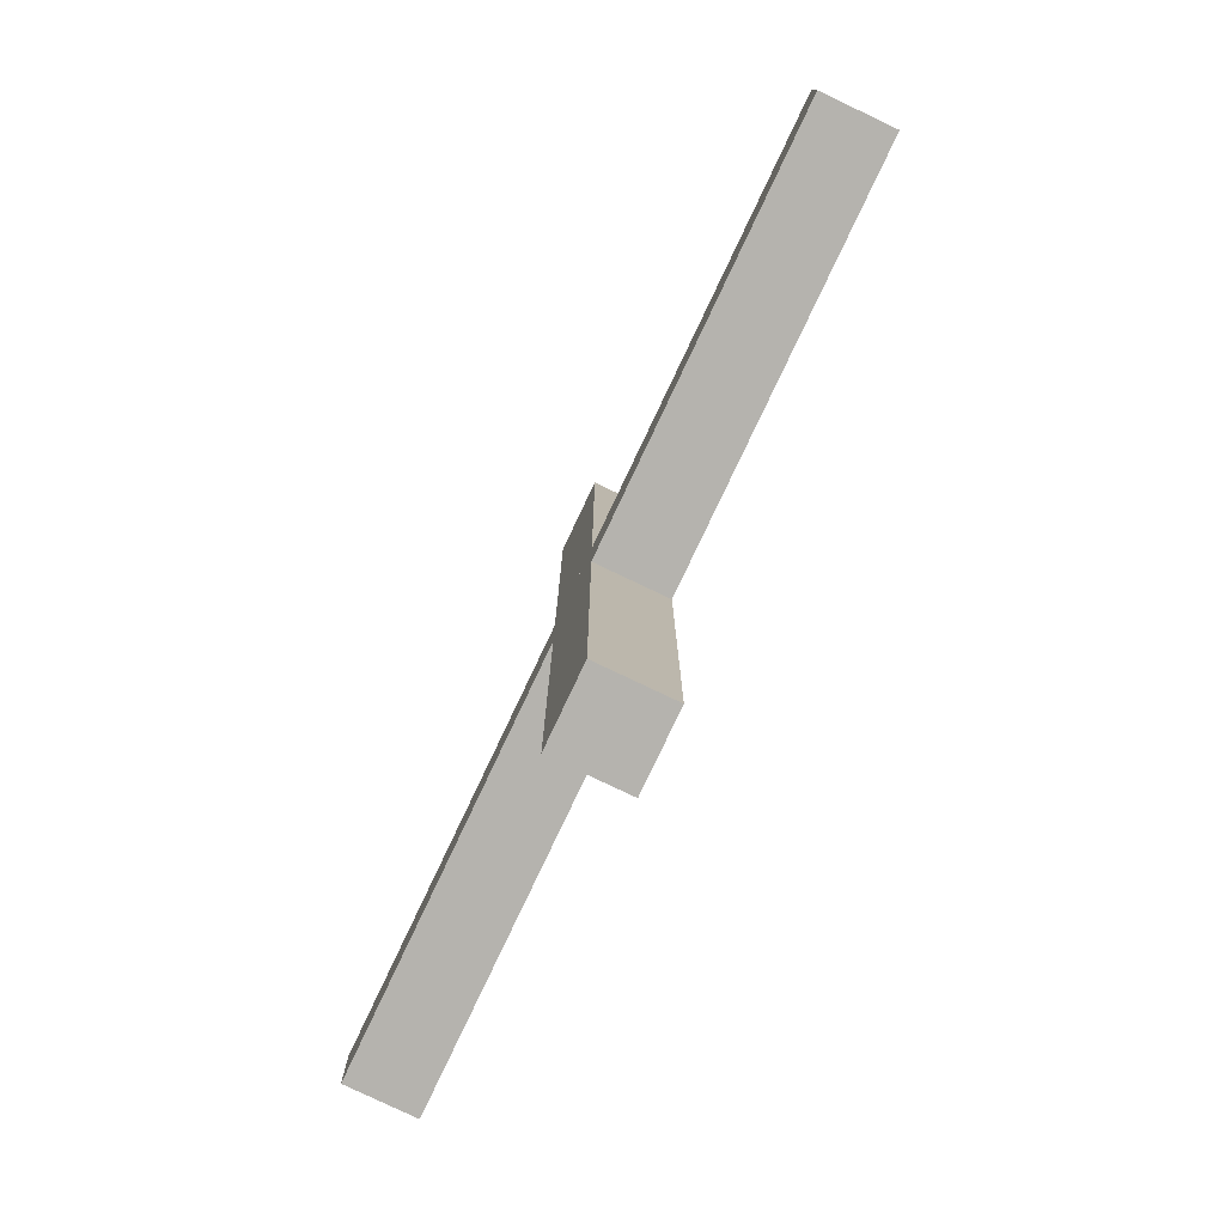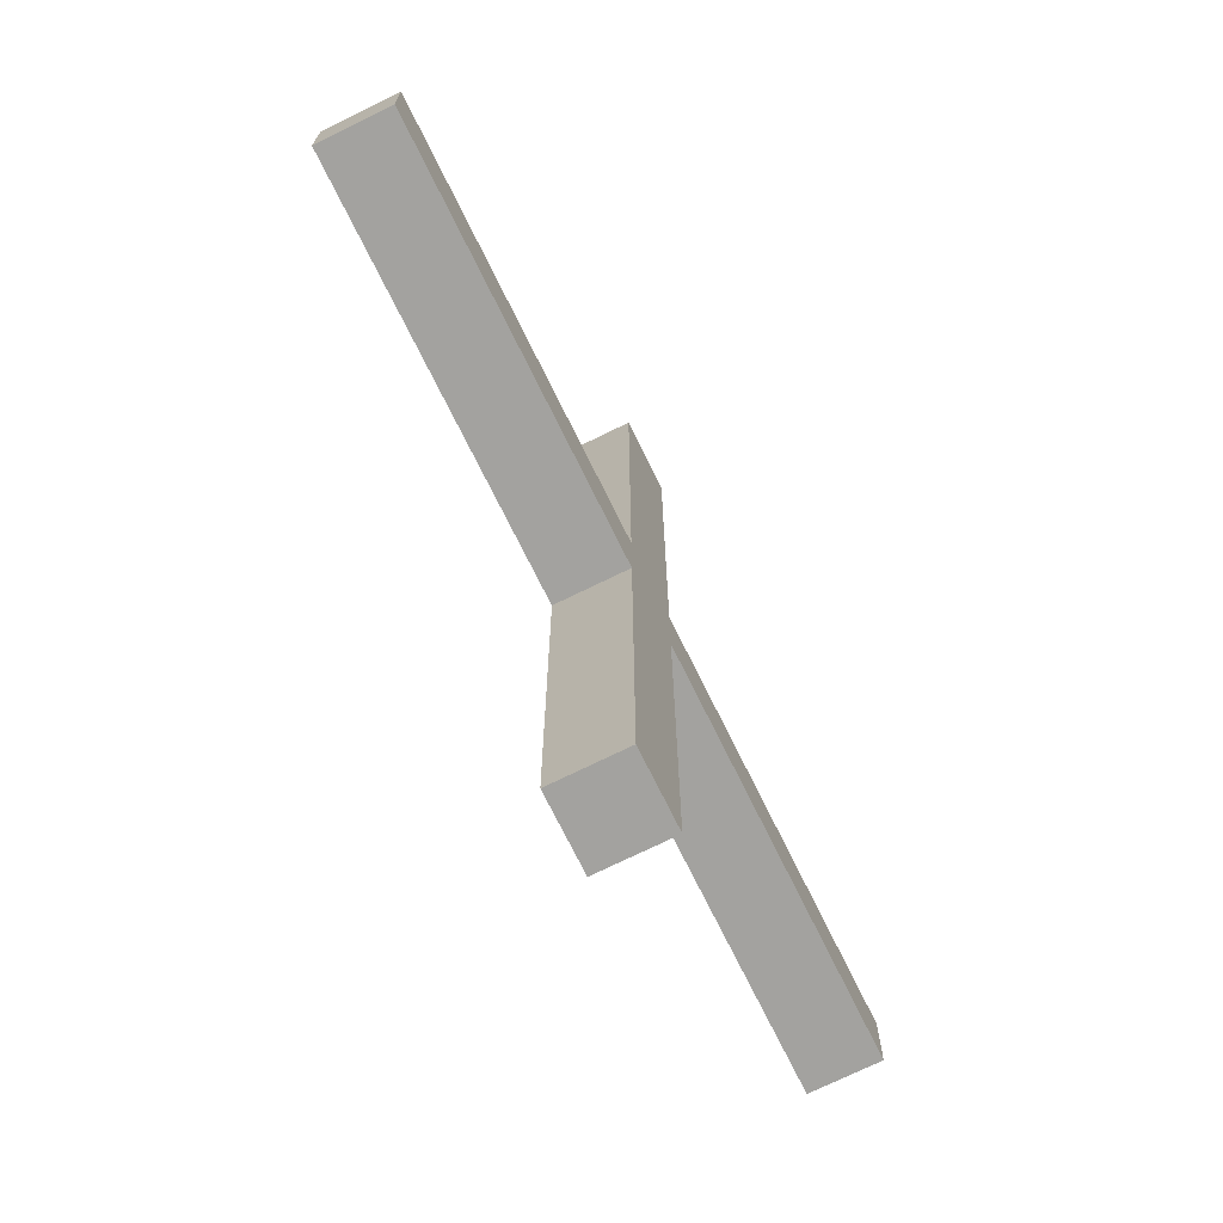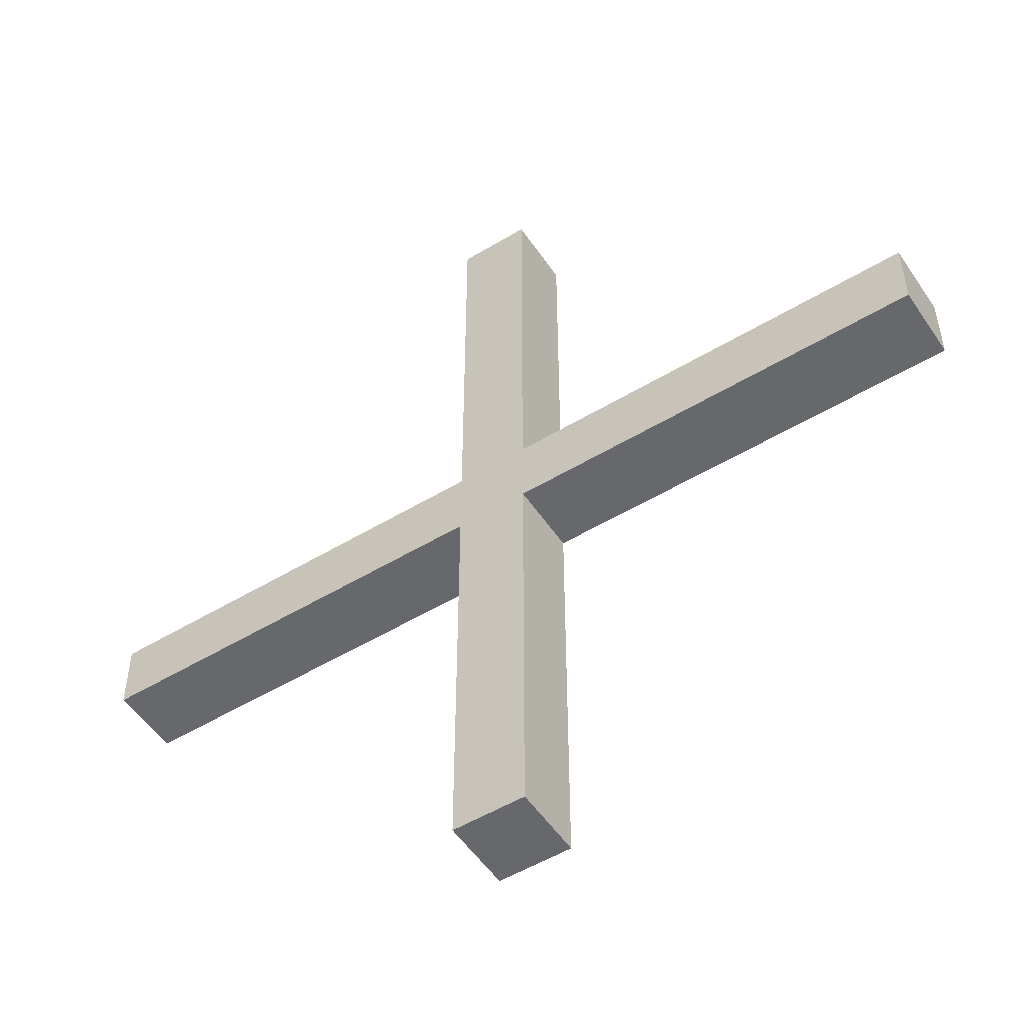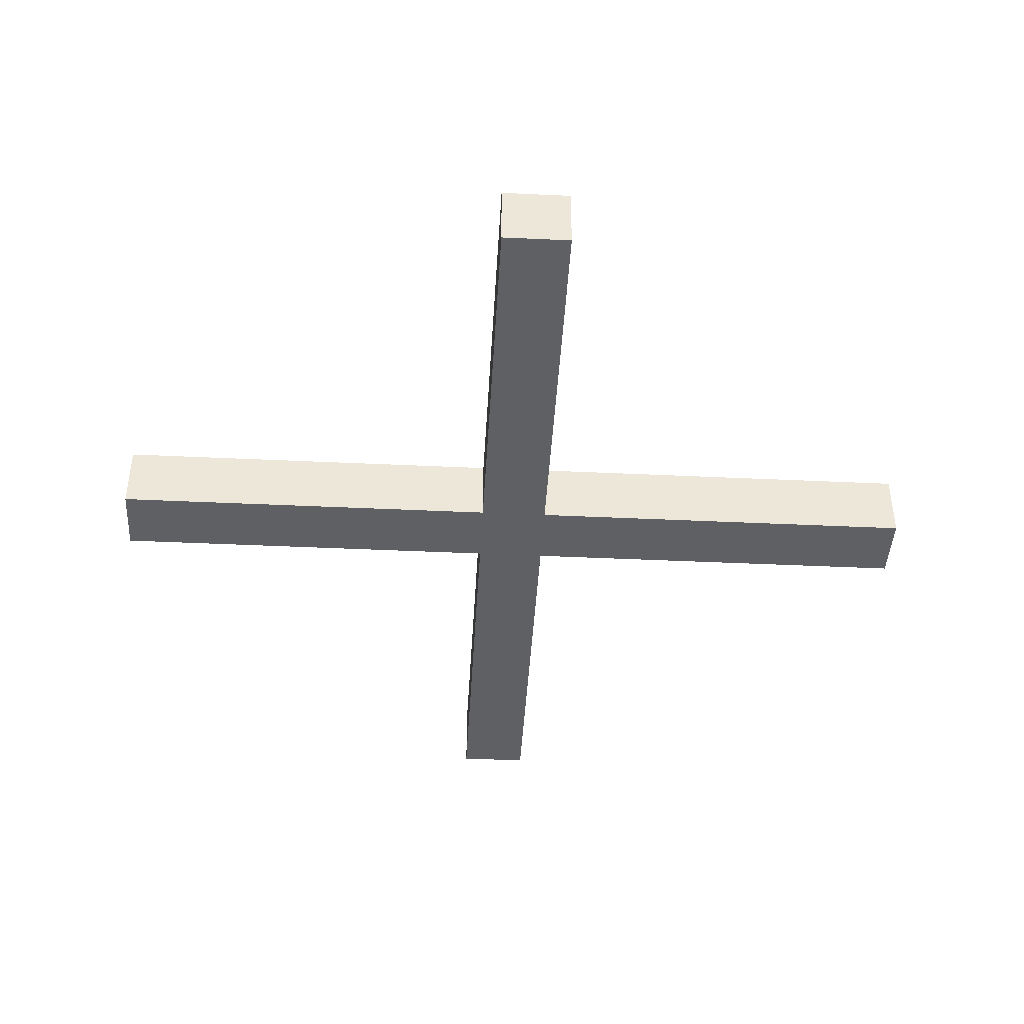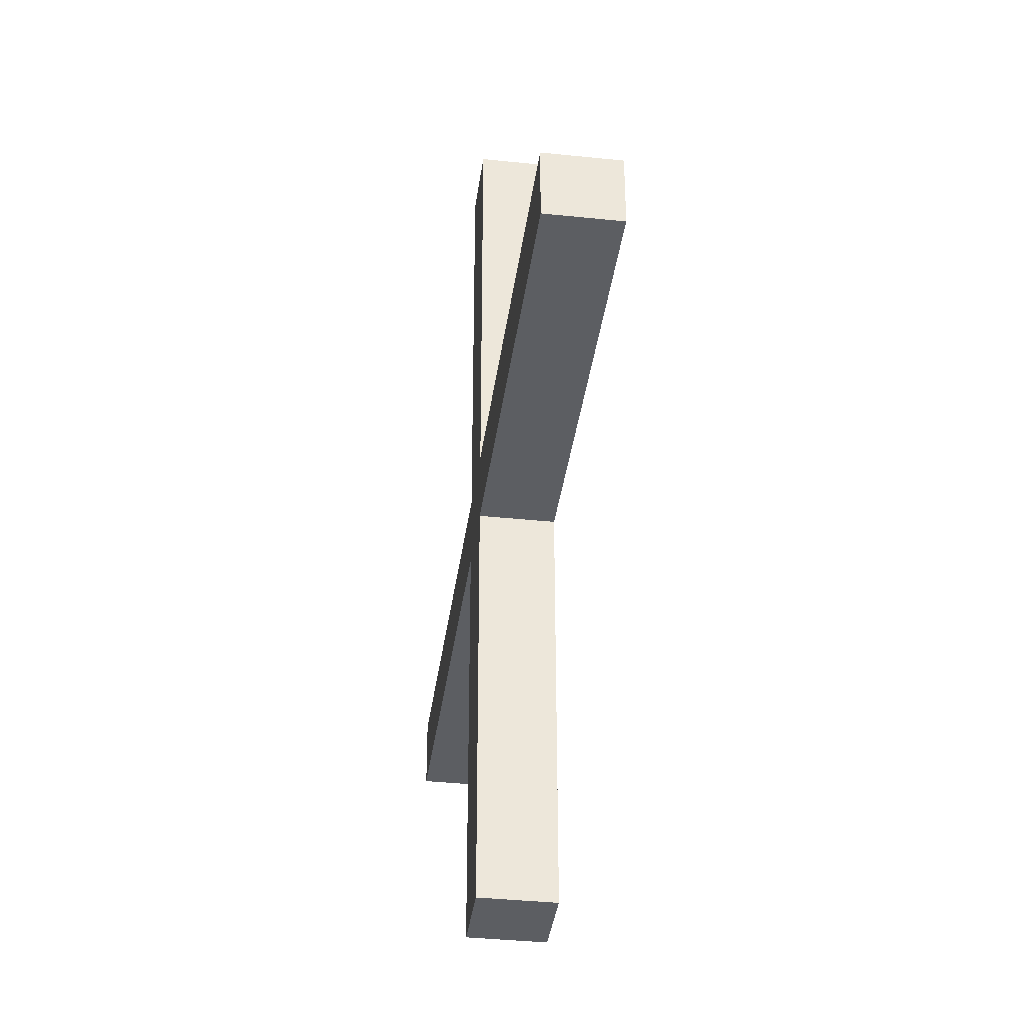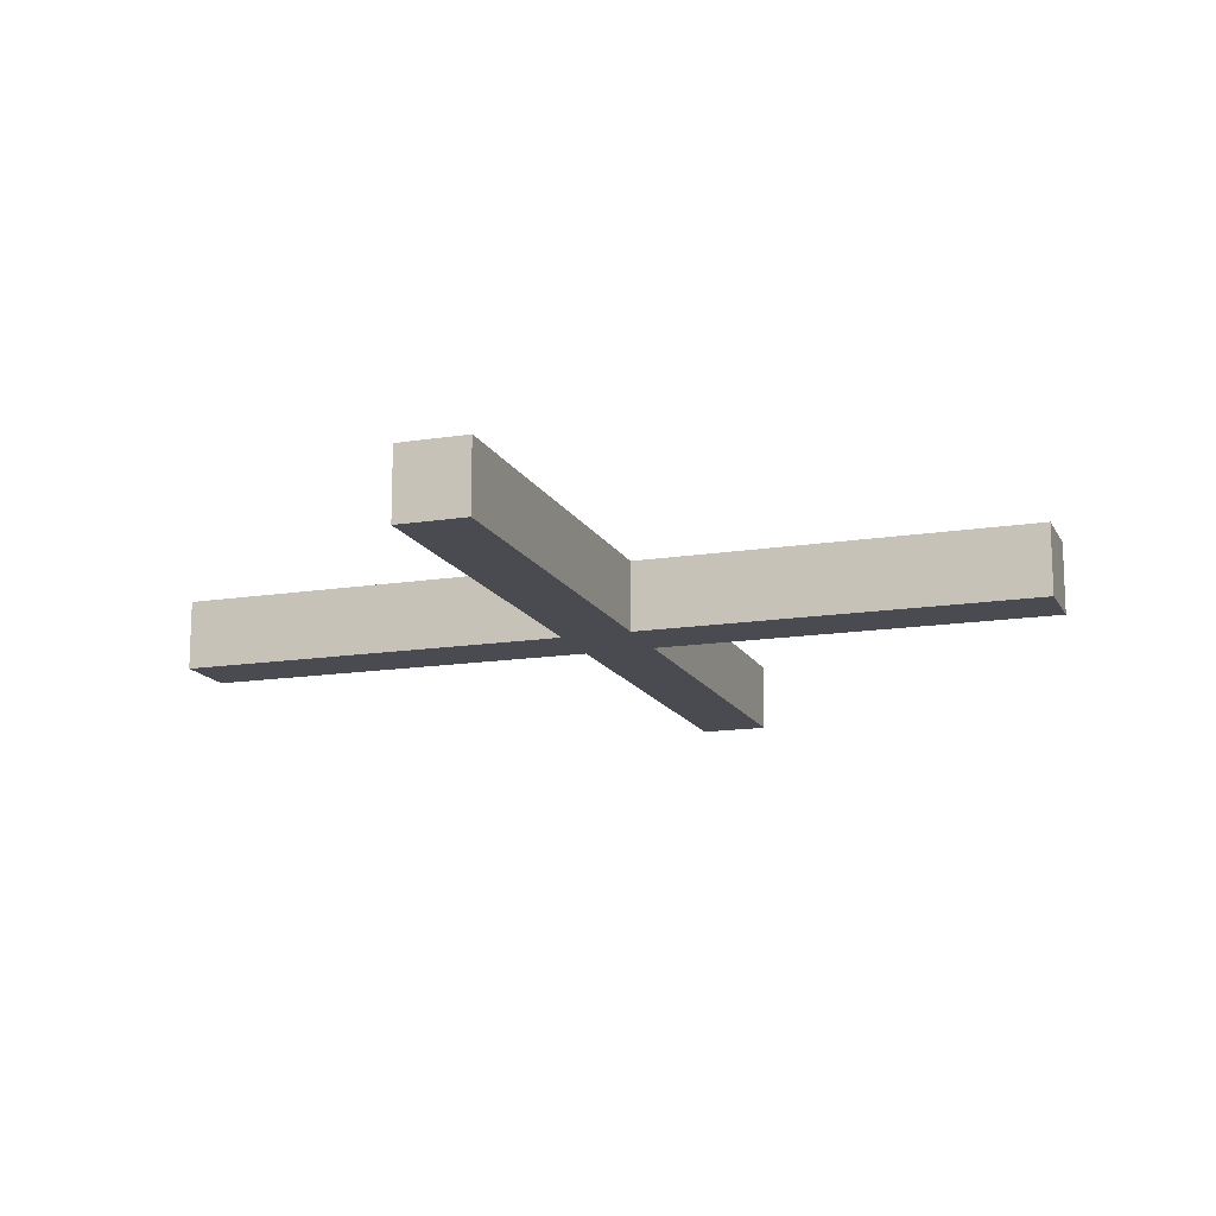
<metadata>
{"format":"obj","ext":"obj","renderer":"f3d","projection":"perspective","resolution":1024,"background":"white","views":[{"elev":-80.0,"azim":64.6,"up":"+Z"},{"elev":-72.5,"azim":116.2,"up":"+Z"},{"elev":-52.4,"azim":33.0,"up":"+Z"},{"elev":-42.7,"azim":86.8,"up":"+Y"},{"elev":-37.8,"azim":-97.6,"up":"+Z"},{"elev":-14.6,"azim":109.1,"up":"+Y"}]}
</metadata>
<code>
o cube
v 0.125 0.25 1.562
v 0.125 0.25 -1.562
v 0.125 0 1.562
v 0.125 0 -1.562
v -0.125 0.25 -1.562
v -0.125 0.25 1.562
v -0.125 0 -1.562
v -0.125 0 1.562
f 1 3 2
f 3 4 2
f 5 7 6
f 7 8 6
f 5 6 2
f 6 1 2
f 8 7 3
f 7 4 3
f 6 8 1
f 8 3 1
f 2 4 5
f 4 7 5
o cube
v -1.562 0.25 0.125
v 1.562 0.25 0.125
v -1.562 3.825e-16 0.125
v 1.562 -3.825e-16 0.125
v 1.562 0.25 -0.125
v -1.562 0.25 -0.125
v 1.562 -3.825e-16 -0.125
v -1.562 3.825e-16 -0.125
f 9 11 10
f 11 12 10
f 13 15 14
f 15 16 14
f 13 14 10
f 14 9 10
f 16 15 11
f 15 12 11
f 14 16 9
f 16 11 9
f 10 12 13
f 12 15 13

</code>
